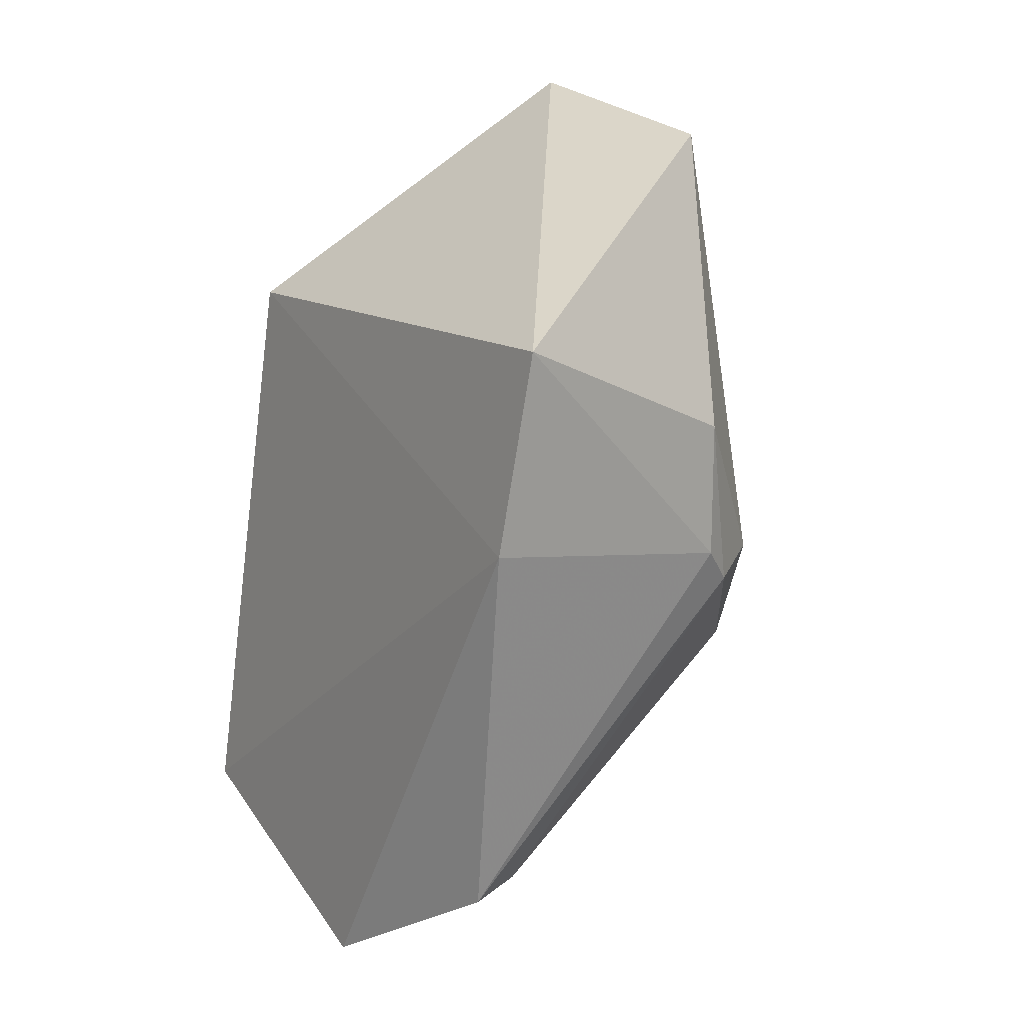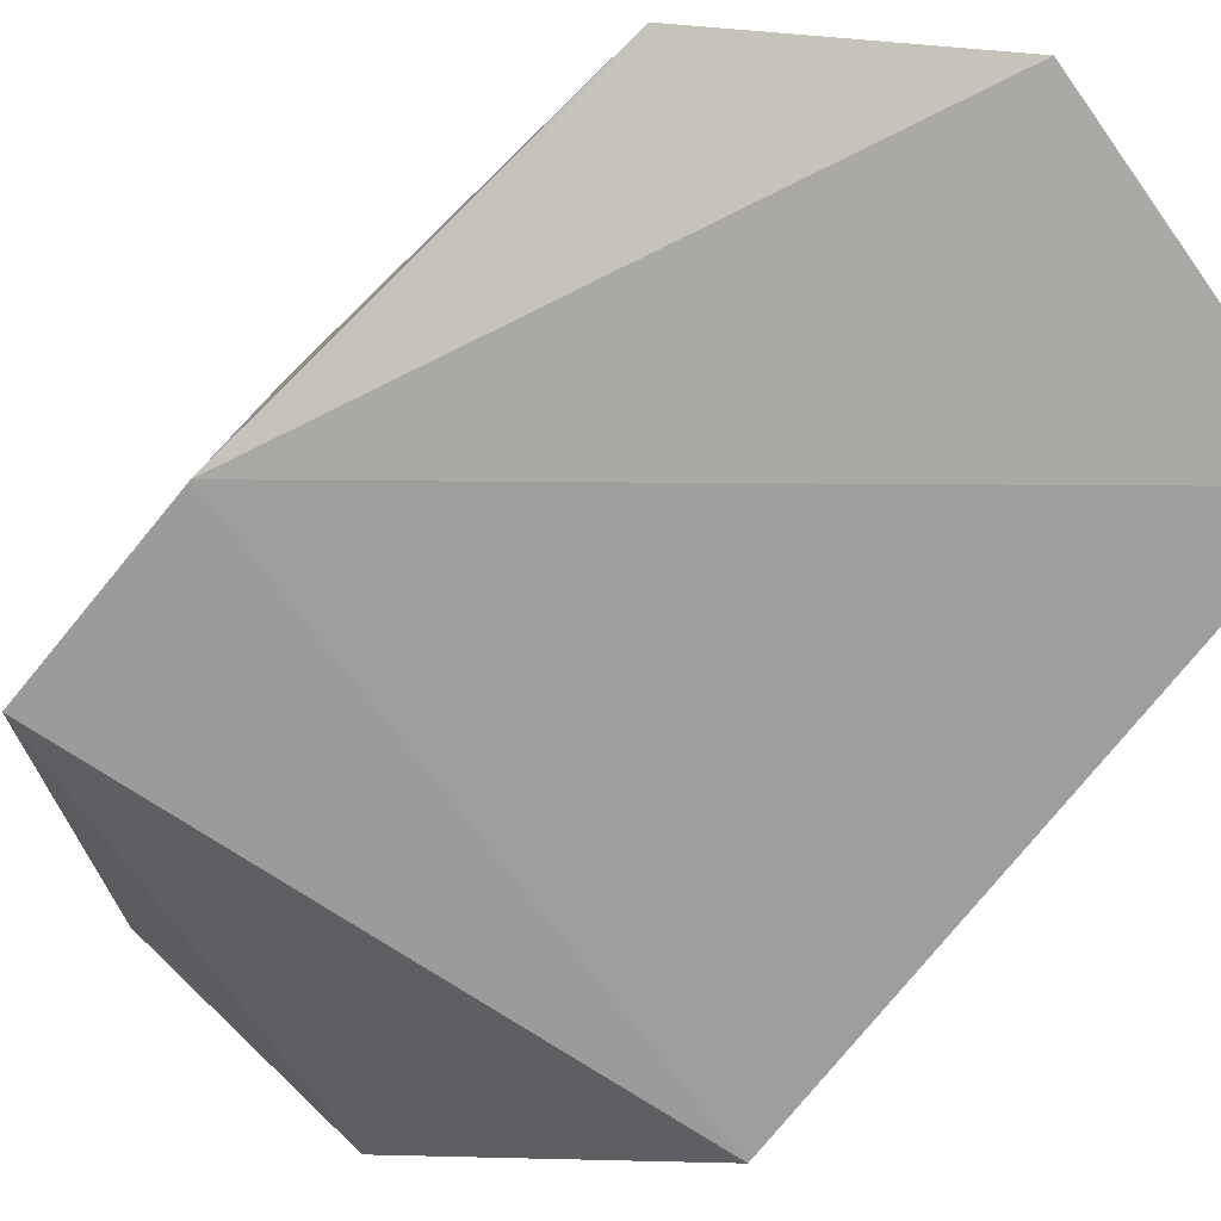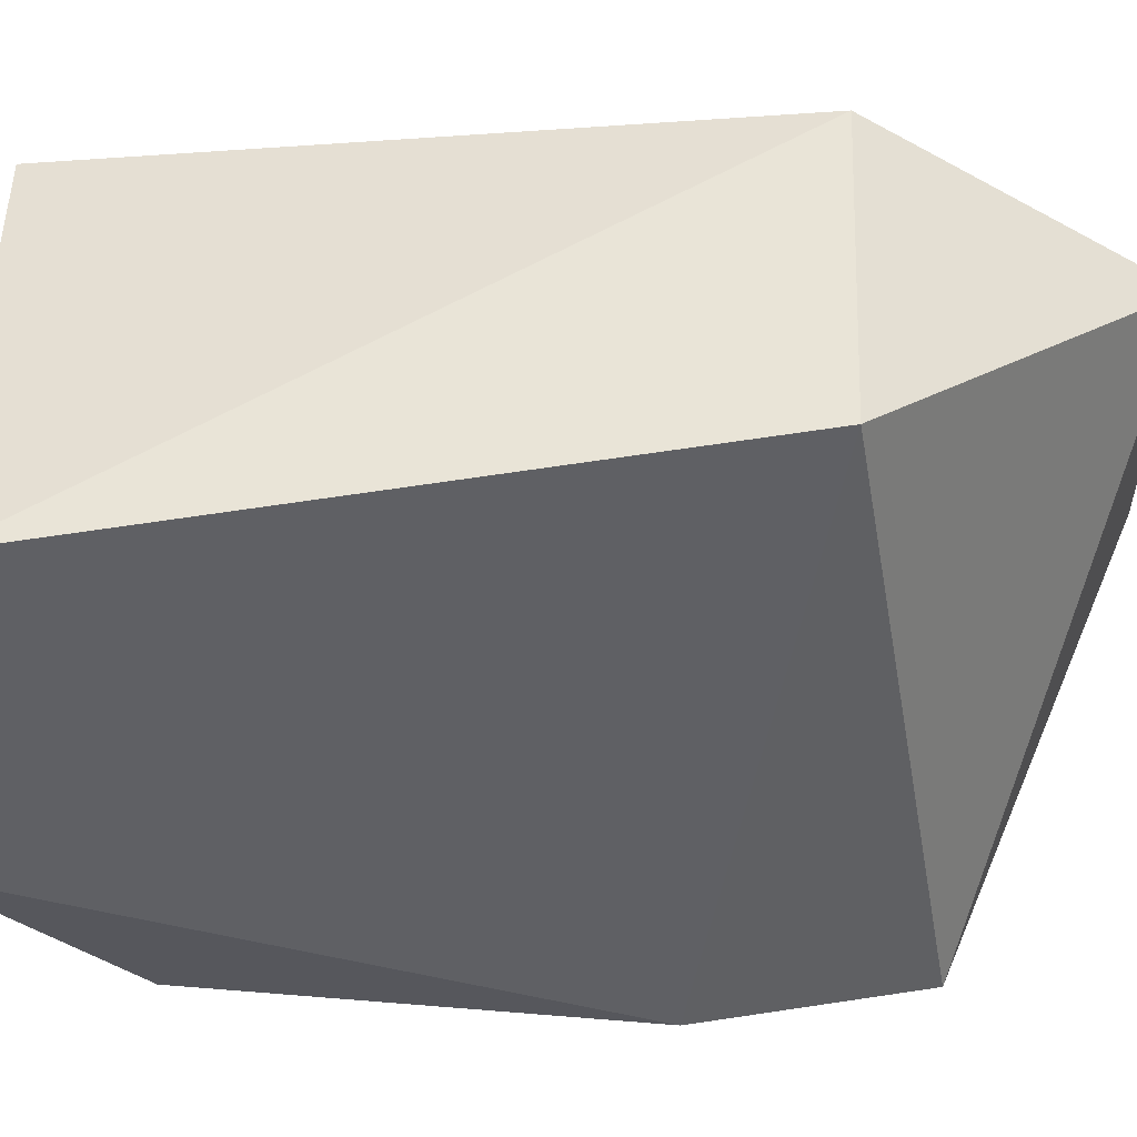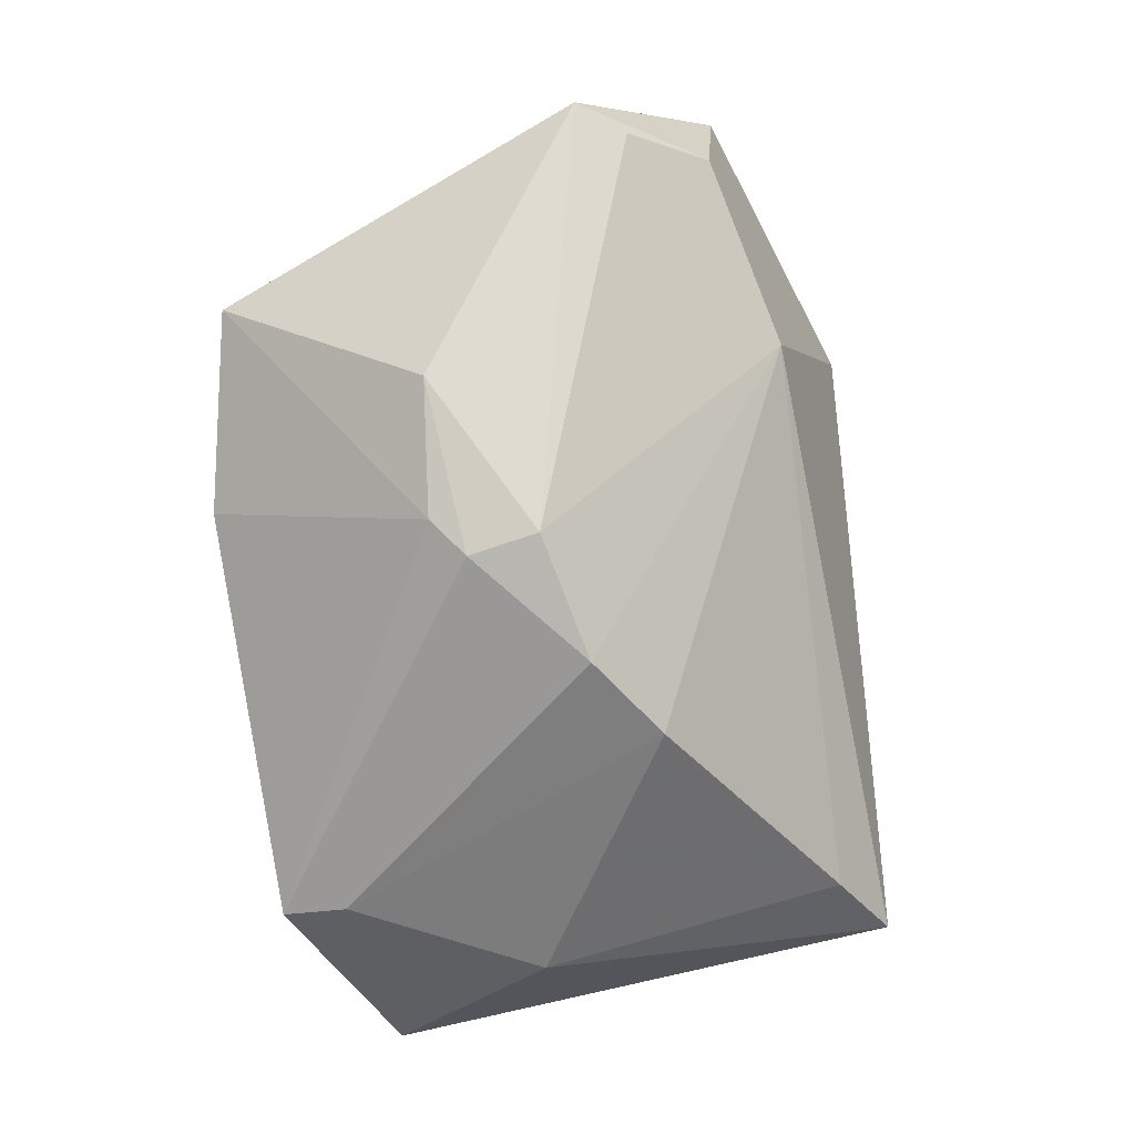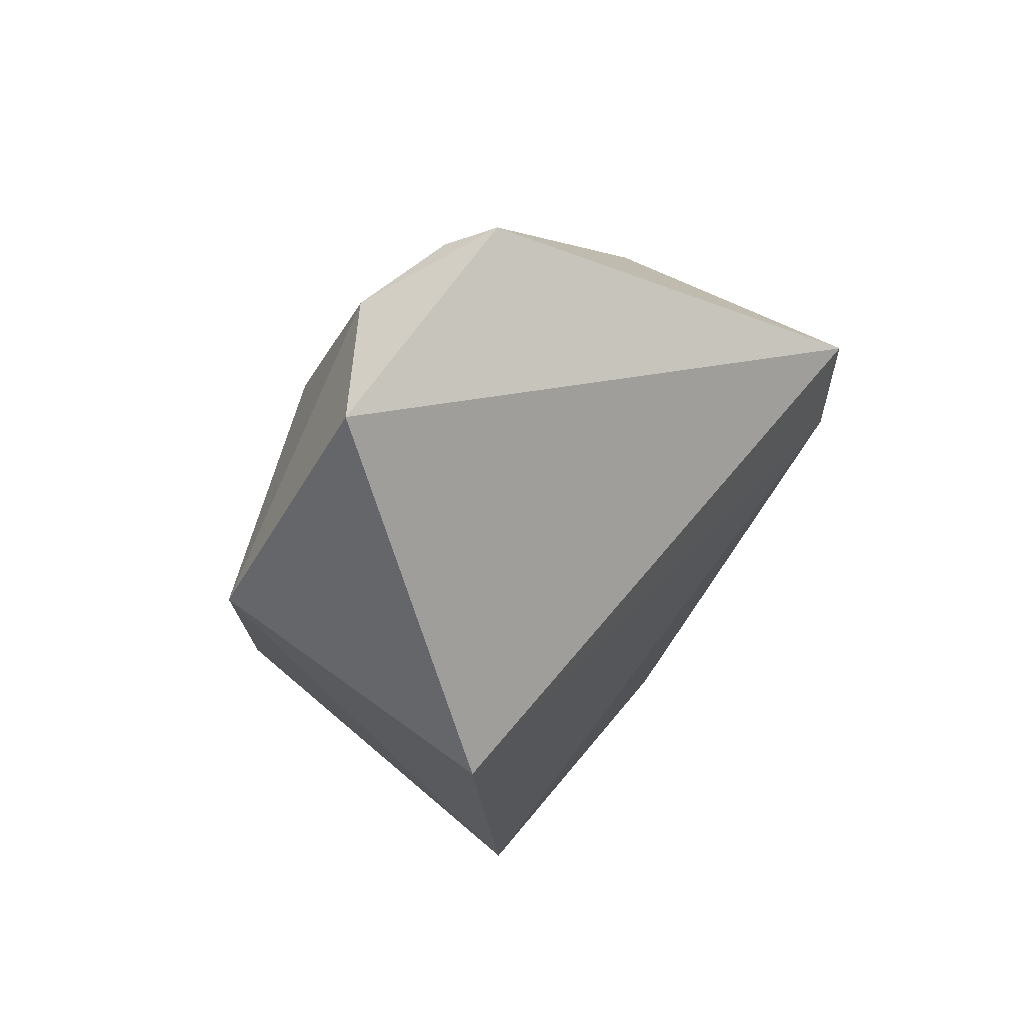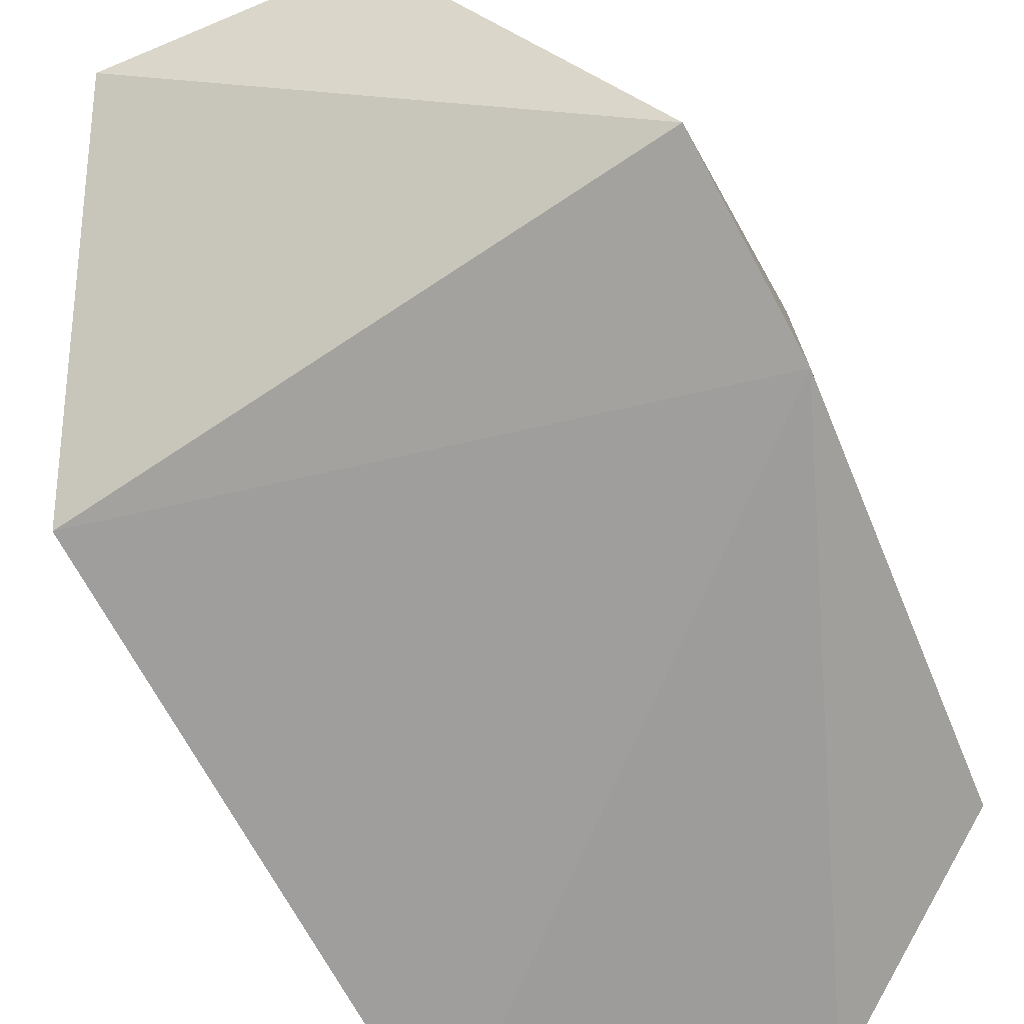
<metadata>
{"format":"obj","ext":"obj","renderer":"f3d","projection":"perspective","resolution":1024,"background":"white","views":[{"elev":13.2,"azim":-124.6,"up":"+Y"},{"elev":-77.9,"azim":-34.0,"up":"+Z"},{"elev":-43.4,"azim":99.3,"up":"+Z"},{"elev":-10.0,"azim":-50.0,"up":"+Y"},{"elev":79.4,"azim":127.9,"up":"+Y"},{"elev":-69.3,"azim":-146.1,"up":"+Z"}]}
</metadata>
<code>
v -0.00728 -0.01025 0.083
v 0.000845 -0.02996 0.08164
v 9.06e-06 -0.009338 0.06956
v -0.01996 -0.009145 0.06853
v -0.01498 -0.0219 0.08083
v -0.00919 -0.03384 0.06713
v -0.006043 -0.001016 0.07919
v -0.01195 -0.02398 0.08142
v -0.01435 -0.002723 0.07962
v 0.001388 -0.02987 0.06751
v -0.01654 -0.02964 0.06857
v 0.0004839 -0.008865 0.07996
v -0.002334 -0.02854 0.08173
v -0.01698 -0.01794 0.08039
v -0.009806 -0.004038 0.08188
v -0.01931 -0.01608 0.06763
v -0.01565 -0.02948 0.0707
v -0.01896 -0.01272 0.07716
v -0.01821 -0.01865 0.07841
v -0.01305 -0.003734 0.08085
v -0.009635 -0.03142 0.0744
v -0.01878 -0.01741 0.07728
f 7 3 4
f 8 1 5
f 9 7 4
f 10 2 6
f 12 1 2
f 12 3 7
f 12 10 3
f 12 2 10
f 13 2 1
f 13 1 8
f 14 5 1
f 15 7 9
f 15 12 7
f 15 1 12
f 16 10 6
f 16 4 3
f 16 3 10
f 16 6 11
f 17 8 5
f 17 11 6
f 18 14 9
f 18 9 4
f 19 5 14
f 19 17 5
f 19 11 17
f 19 14 18
f 20 15 9
f 20 9 14
f 20 14 1
f 20 1 15
f 21 13 8
f 21 8 17
f 21 2 13
f 21 17 6
f 21 6 2
f 22 18 4
f 22 4 16
f 22 19 18
f 22 16 11
f 22 11 19

</code>
